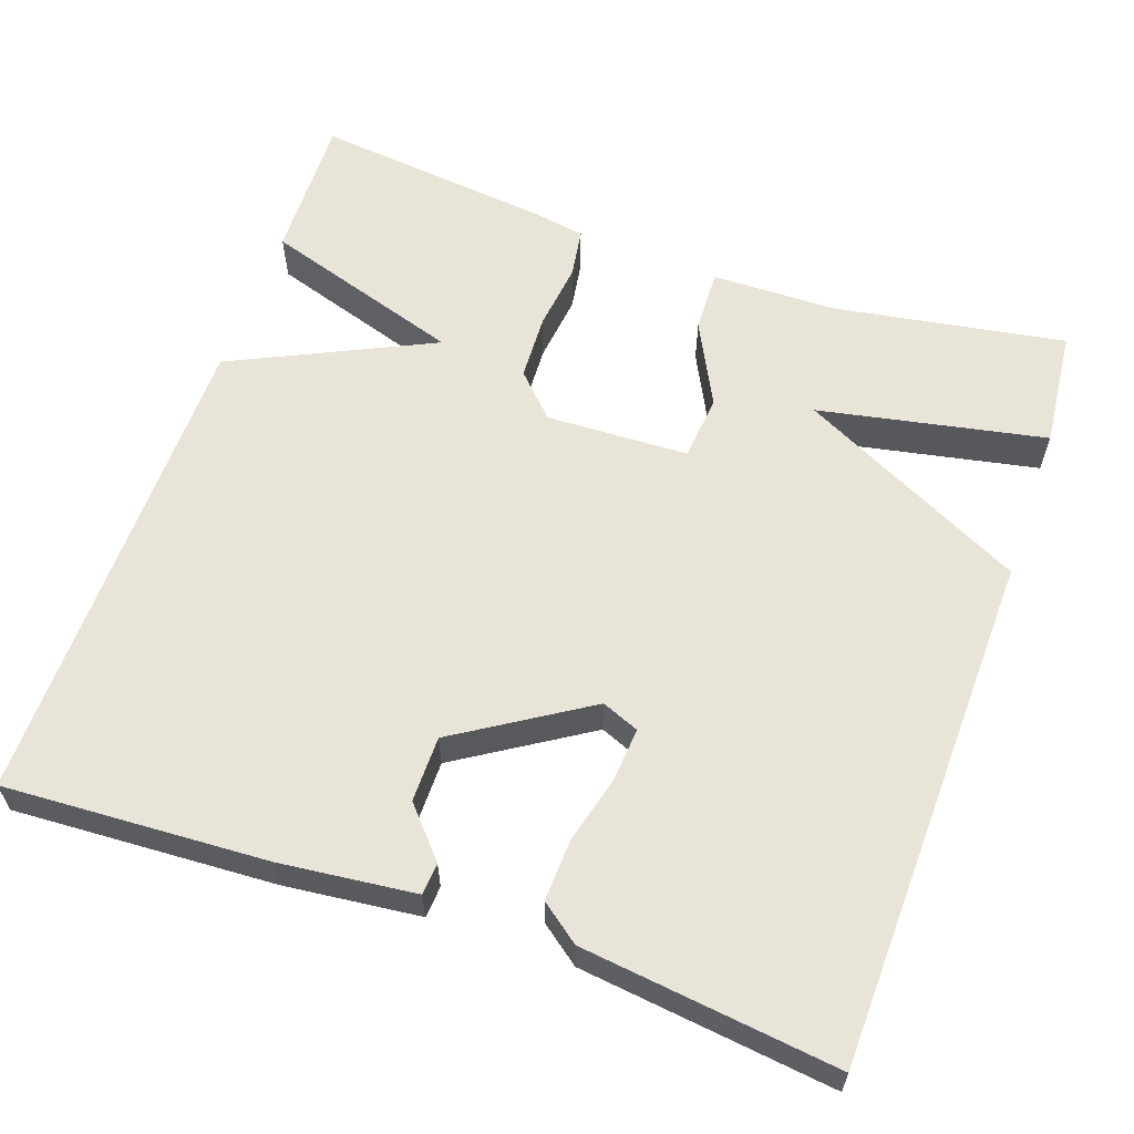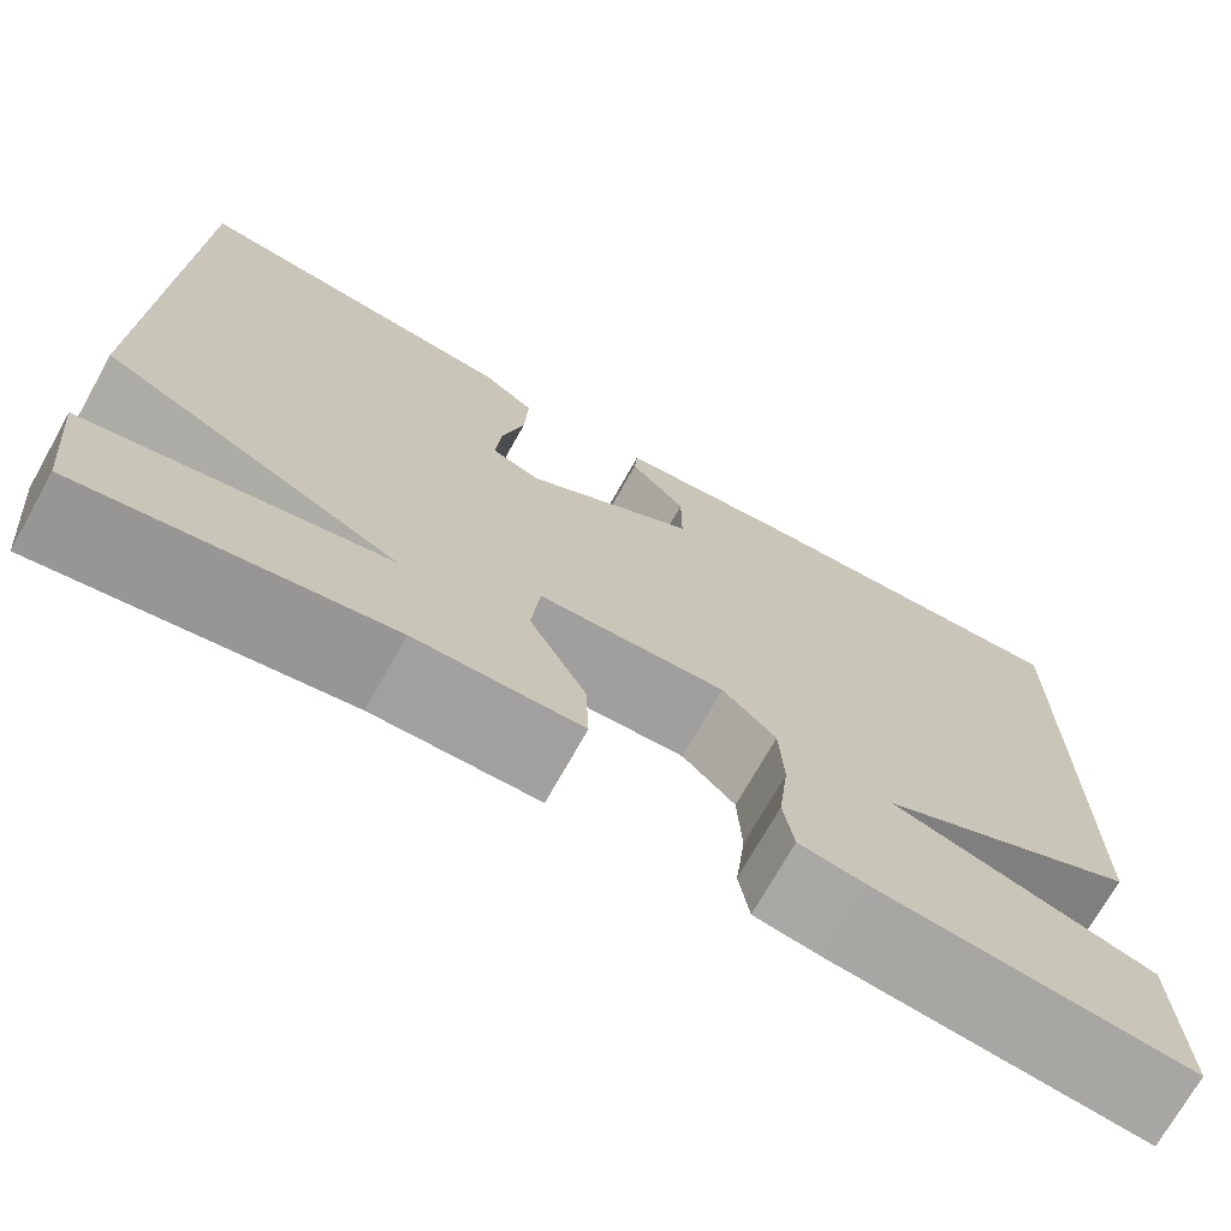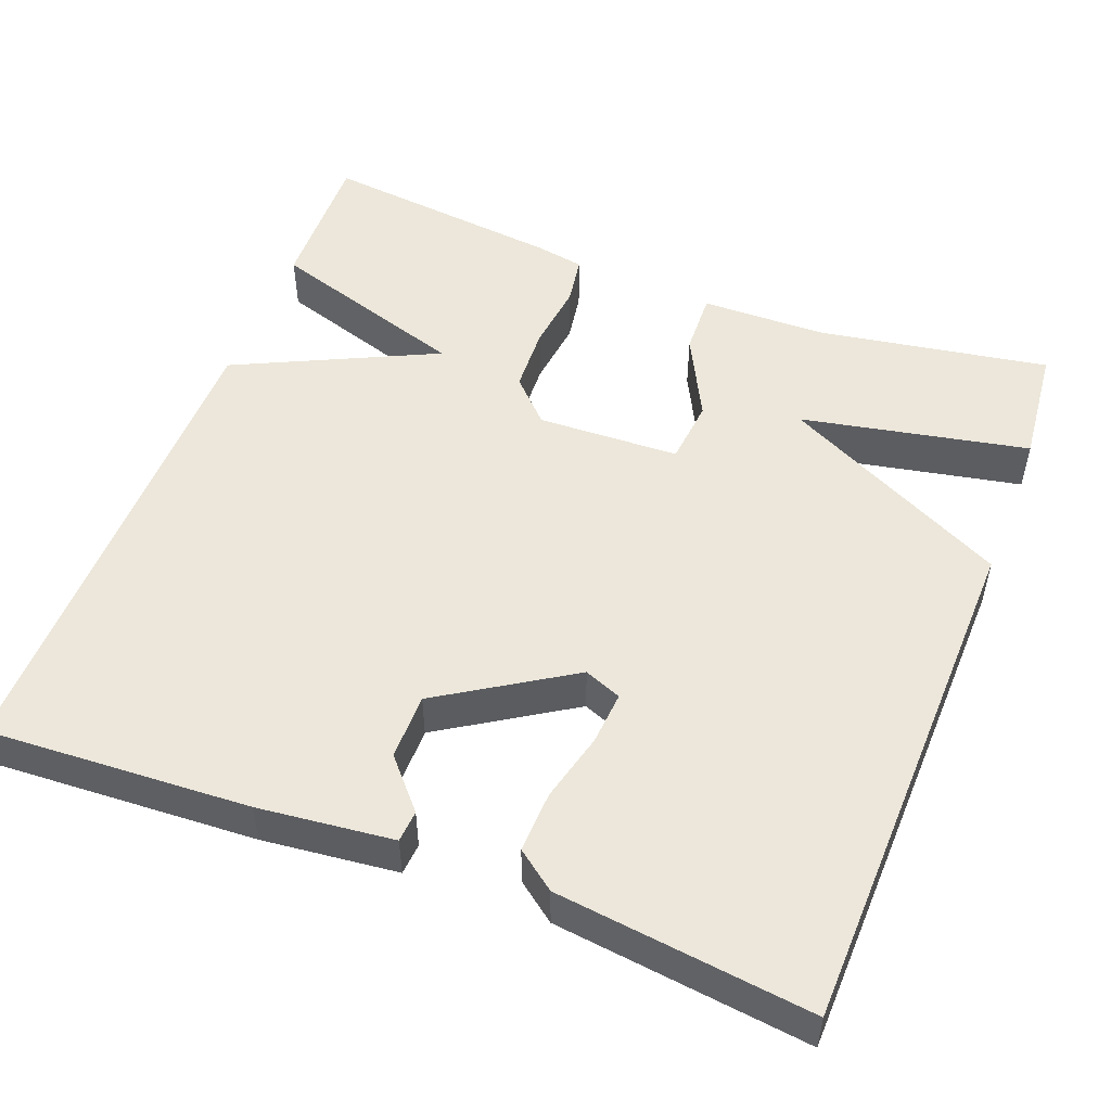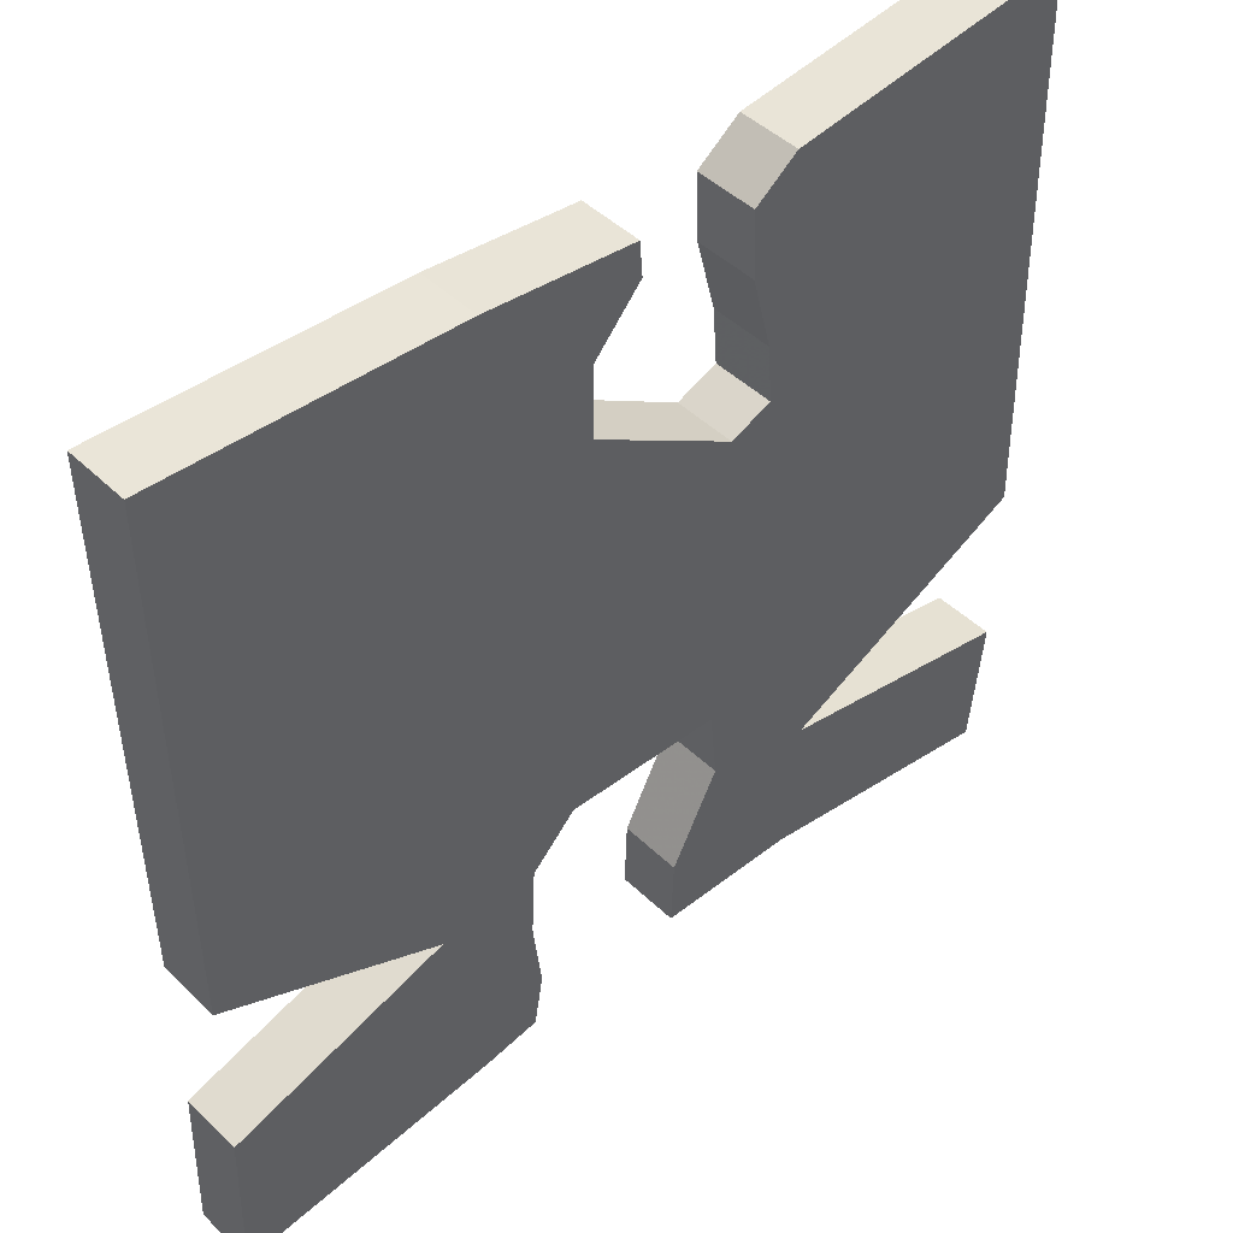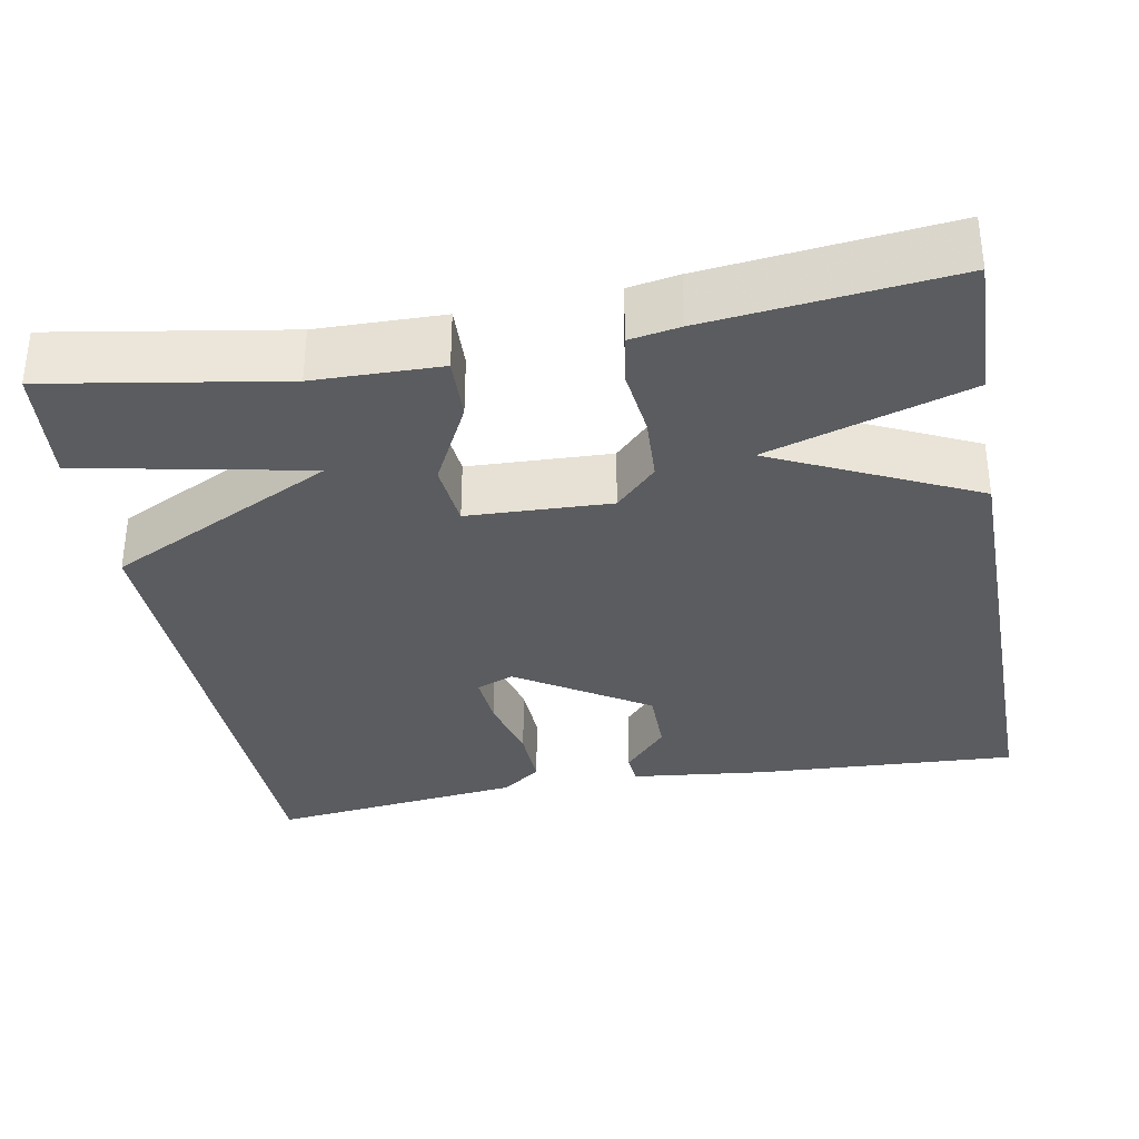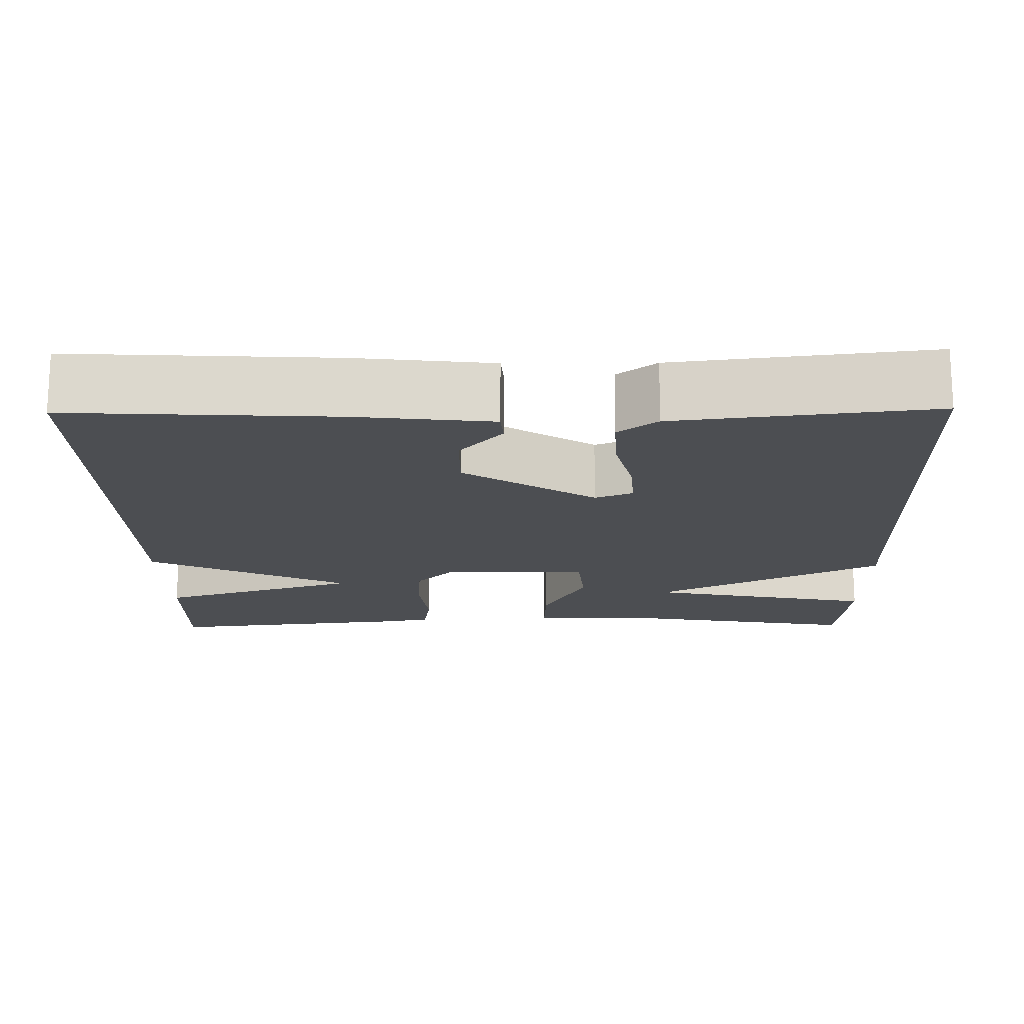
<metadata>
{"format":"obj","ext":"obj","renderer":"f3d","projection":"perspective","resolution":1024,"background":"white","views":[{"elev":60.6,"azim":19.4,"up":"+Y"},{"elev":-72.2,"azim":150.7,"up":"+Z"},{"elev":51.5,"azim":21.1,"up":"+Y"},{"elev":45.9,"azim":-42.5,"up":"+Z"},{"elev":-33.8,"azim":-169.6,"up":"+Y"},{"elev":-16.9,"azim":0.8,"up":"+Y"}]}
</metadata>
<code>
v 0.5 0.07 -0.5
v 0.209 0.07 -0.451
v 0.051 0.07 -0.448
v 0.054 0.07 -0.369
v 0.108 0.07 -0.263
v 0.1 0.07 -0.181
v -0.079 0.07 -0.174
v -0.13 0.07 -0.226
v -0.134 0.07 -0.309
v -0.124 0.07 -0.394
v -0.134 0.07 -0.456
v -0.197 0.07 -0.467
v -0.5 0.07 -0.5
v -0.495 0.07 -0.316
v -0.243 0.07 -0.236
v -0.495 0.07 -0.116
v -0.5 0.07 0.5
v -0.169 0.07 0.482
v 0.001 0.07 0.463
v 0.004 0.07 0.423
v -0.05 0.07 0.362
v -0.05 0.07 0.279
v 0.114 0.07 0.175
v 0.161 0.07 0.194
v 0.156 0.07 0.261
v 0.134 0.07 0.348
v 0.131 0.07 0.425
v 0.18 0.07 0.462
v 0.5 0.07 0.5
v 0.515 0.07 -0.151
v 0.229 0.07 -0.294
v 0.515 0.07 -0.351
v 0.5 0 -0.5
v 0.209 0 -0.451
v 0.051 0 -0.448
v 0.054 0 -0.369
v 0.108 0 -0.263
v 0.1 0 -0.181
v -0.079 0 -0.174
v -0.13 0 -0.226
v -0.134 0 -0.309
v -0.124 0 -0.394
v -0.134 0 -0.456
v -0.197 0 -0.467
v -0.5 0 -0.5
v -0.495 0 -0.316
v -0.243 0 -0.236
v -0.495 0 -0.116
v -0.5 0 0.5
v -0.169 0 0.482
v 0.001 0 0.463
v 0.004 0 0.423
v -0.05 0 0.362
v -0.05 0 0.279
v 0.114 0 0.175
v 0.161 0 0.194
v 0.156 0 0.261
v 0.134 0 0.348
v 0.131 0 0.425
v 0.18 0 0.462
v 0.5 0 0.5
v 0.515 0 -0.151
v 0.229 0 -0.294
v 0.515 0 -0.351
f 31 32 1 2
f 28 29 30 31
f 25 26 27 28
f 24 25 28 31
f 23 24 31 2
f 19 20 21
f 18 19 21
f 17 18 21
f 16 17 21
f 15 16 21 22
f 13 14 15
f 12 13 15
f 11 12 15
f 10 11 15
f 9 10 15
f 8 9 15
f 15 22 23
f 8 15 23
f 7 8 23
f 2 3 4 5
f 2 5 6
f 23 2 6
f 6 7 23
f 34 33 64 63
f 63 62 61 60
f 60 59 58 57
f 63 60 57 56
f 34 63 56 55
f 53 52 51
f 53 51 50
f 53 50 49
f 53 49 48
f 54 53 48 47
f 47 46 45
f 47 45 44
f 47 44 43
f 47 43 42
f 47 42 41
f 47 41 40
f 55 54 47
f 55 47 40
f 55 40 39
f 37 36 35 34
f 38 37 34
f 38 34 55
f 55 39 38
f 1 33 34 2
f 2 34 35 3
f 3 35 36 4
f 4 36 37 5
f 5 37 38 6
f 6 38 39 7
f 7 39 40 8
f 8 40 41 9
f 9 41 42 10
f 10 42 43 11
f 11 43 44 12
f 12 44 45 13
f 13 45 46 14
f 14 46 47 15
f 15 47 48 16
f 16 48 49 17
f 17 49 50 18
f 18 50 51 19
f 19 51 52 20
f 20 52 53 21
f 21 53 54 22
f 22 54 55 23
f 23 55 56 24
f 24 56 57 25
f 25 57 58 26
f 26 58 59 27
f 27 59 60 28
f 28 60 61 29
f 29 61 62 30
f 30 62 63 31
f 31 63 64 32
f 32 64 33 1

</code>
